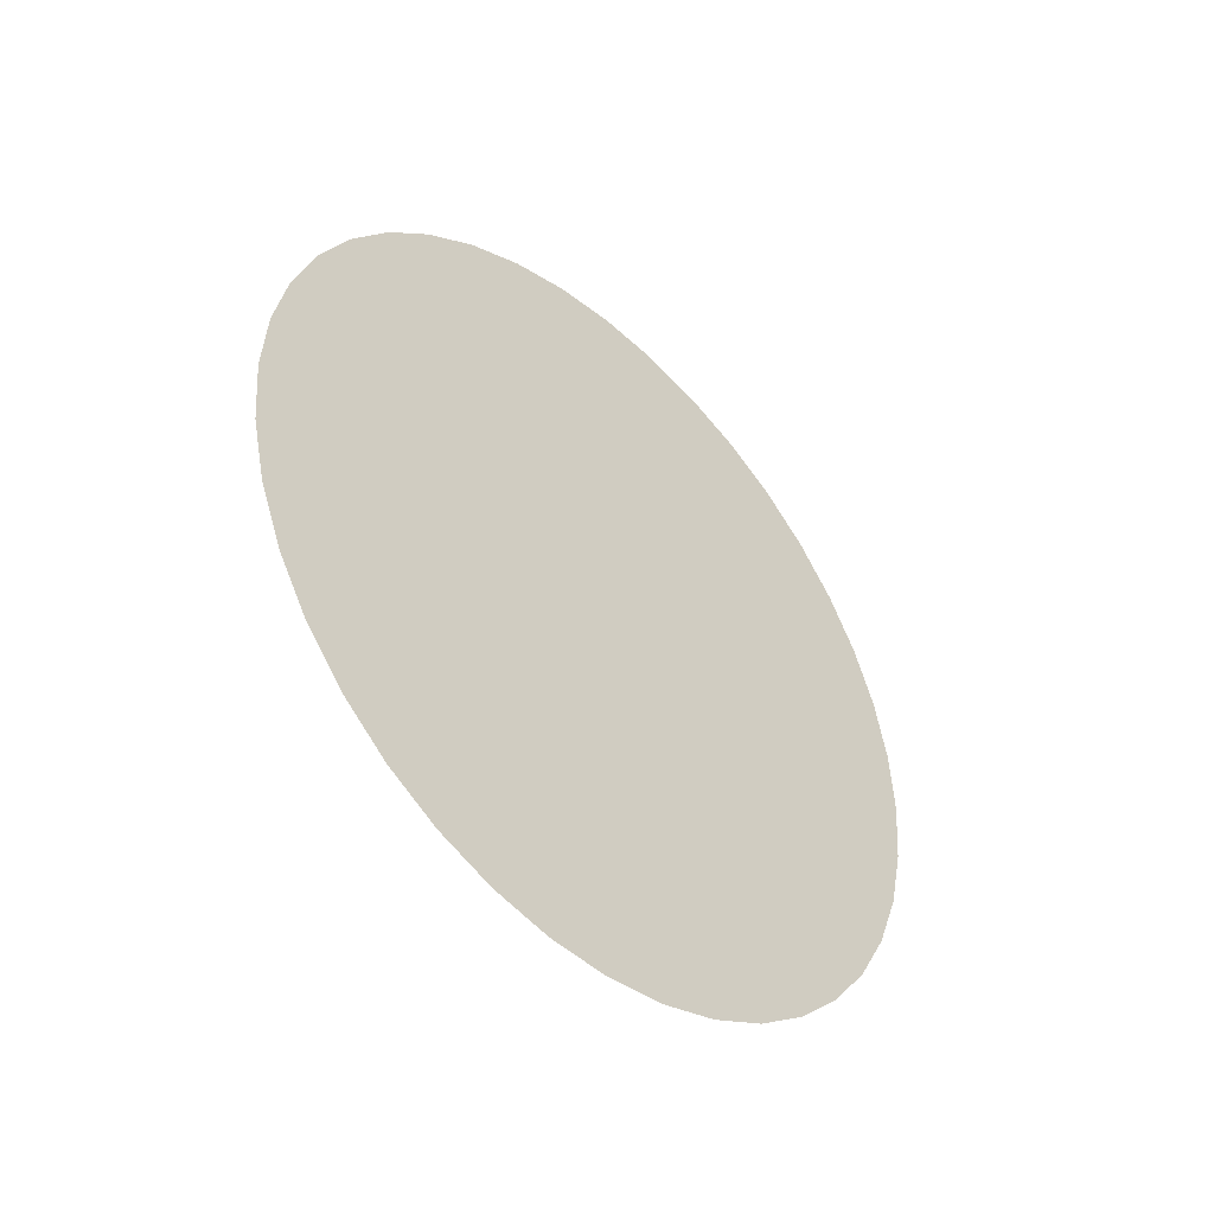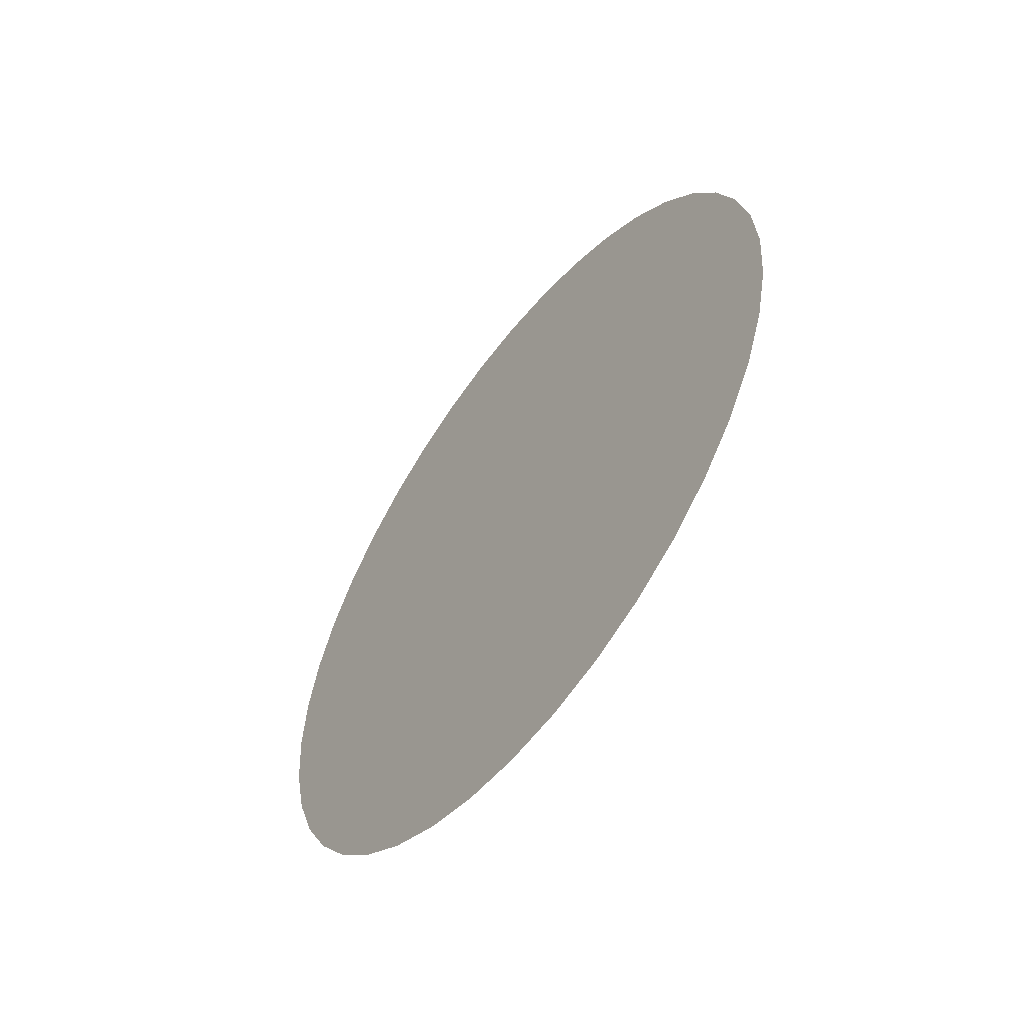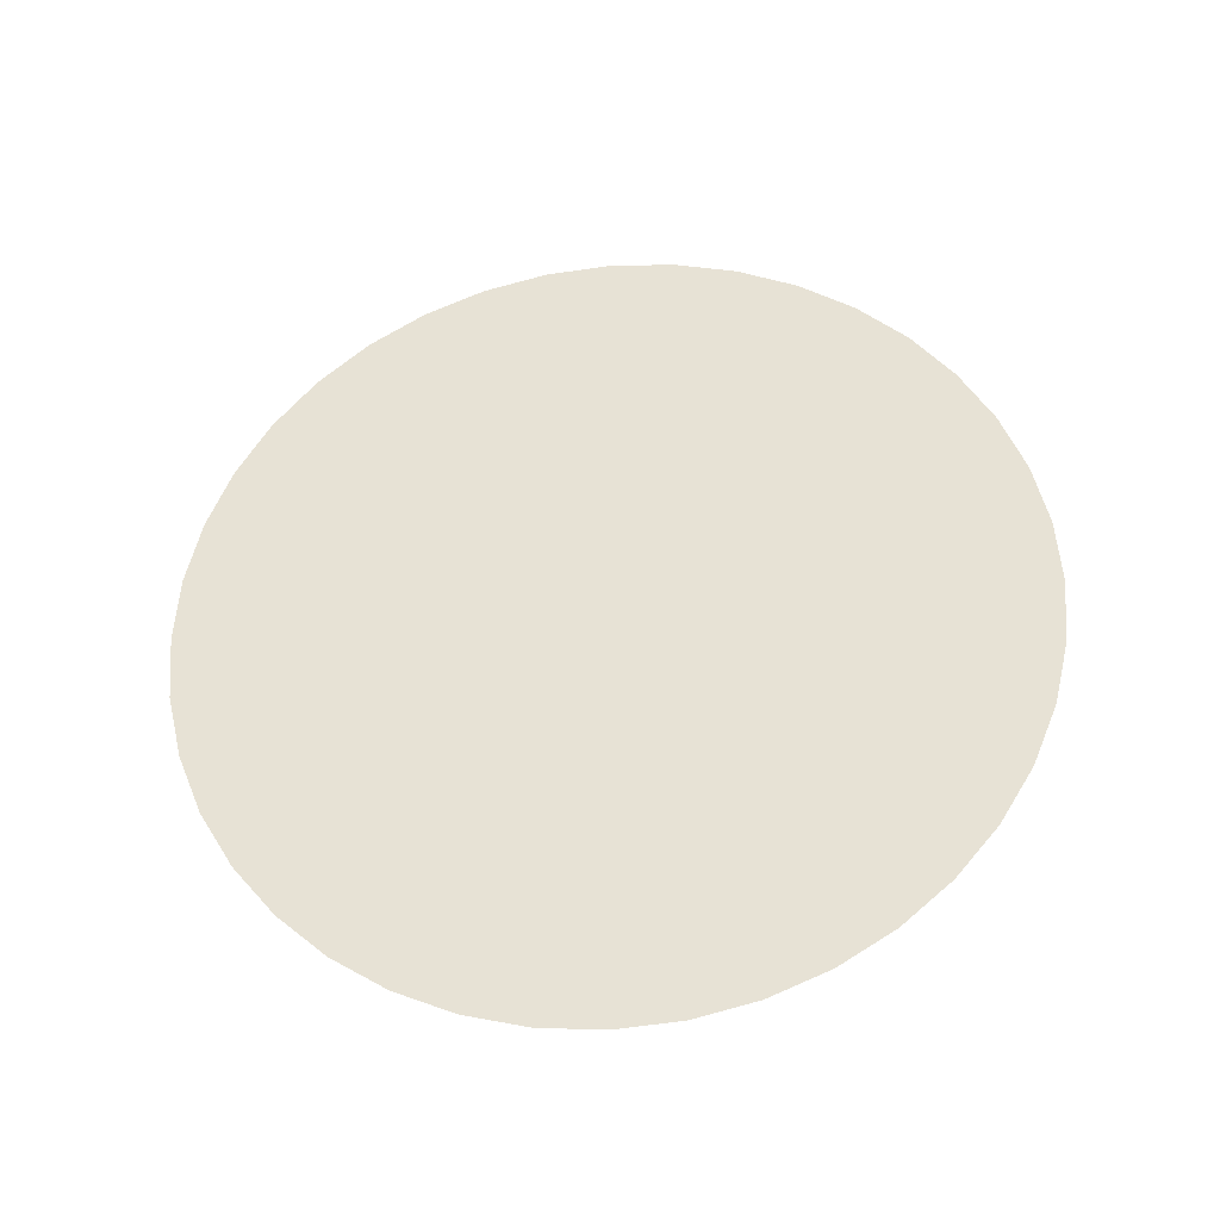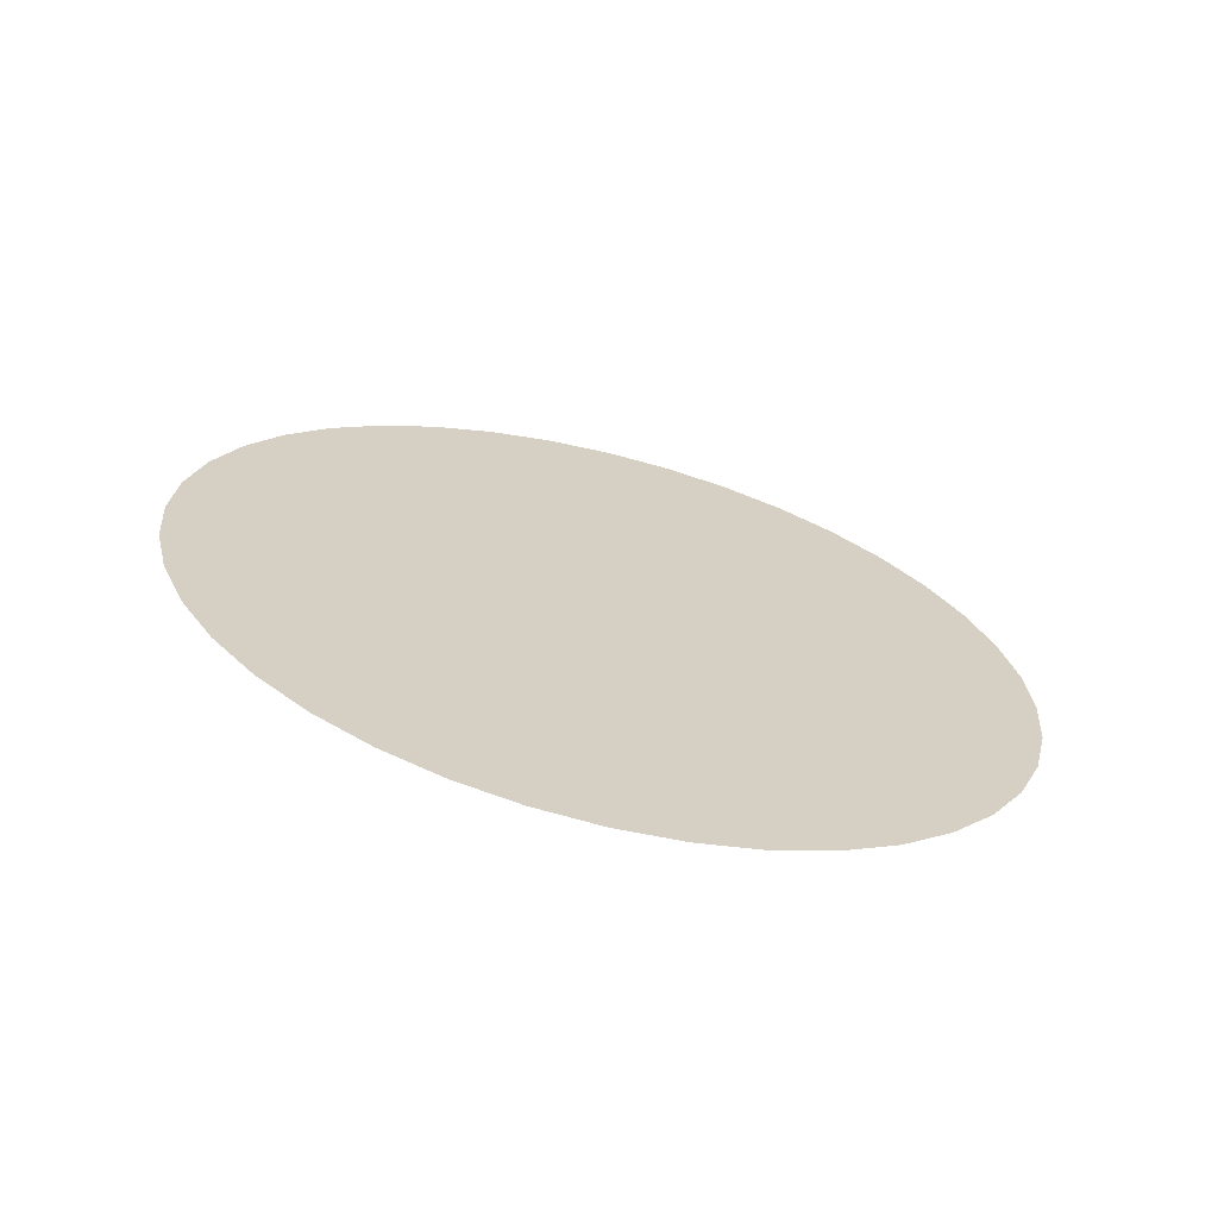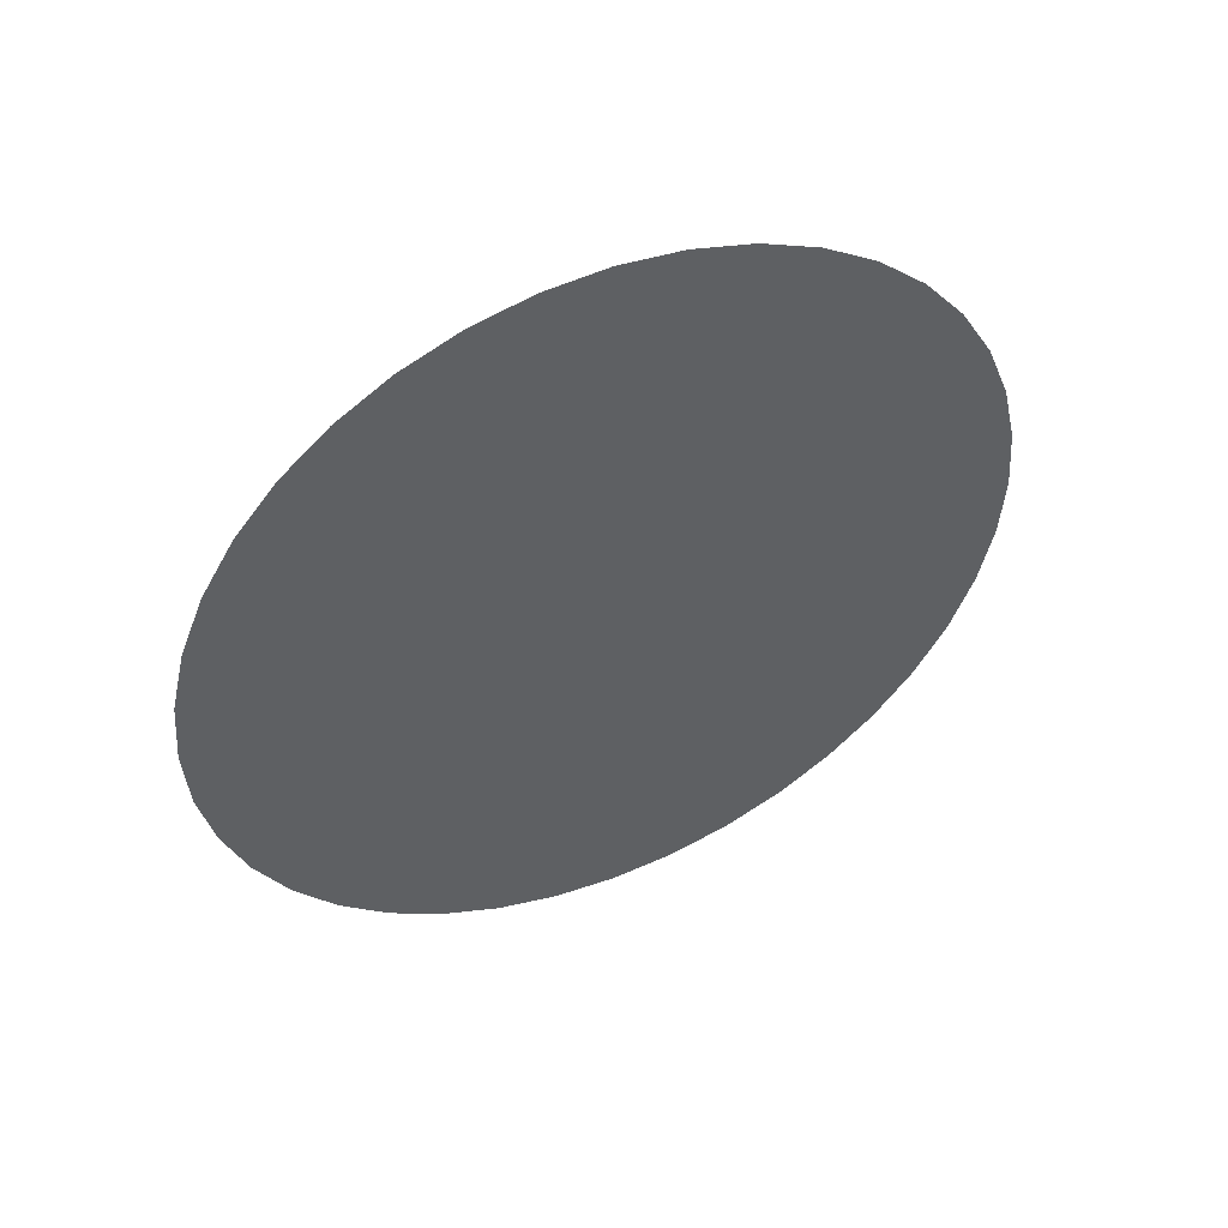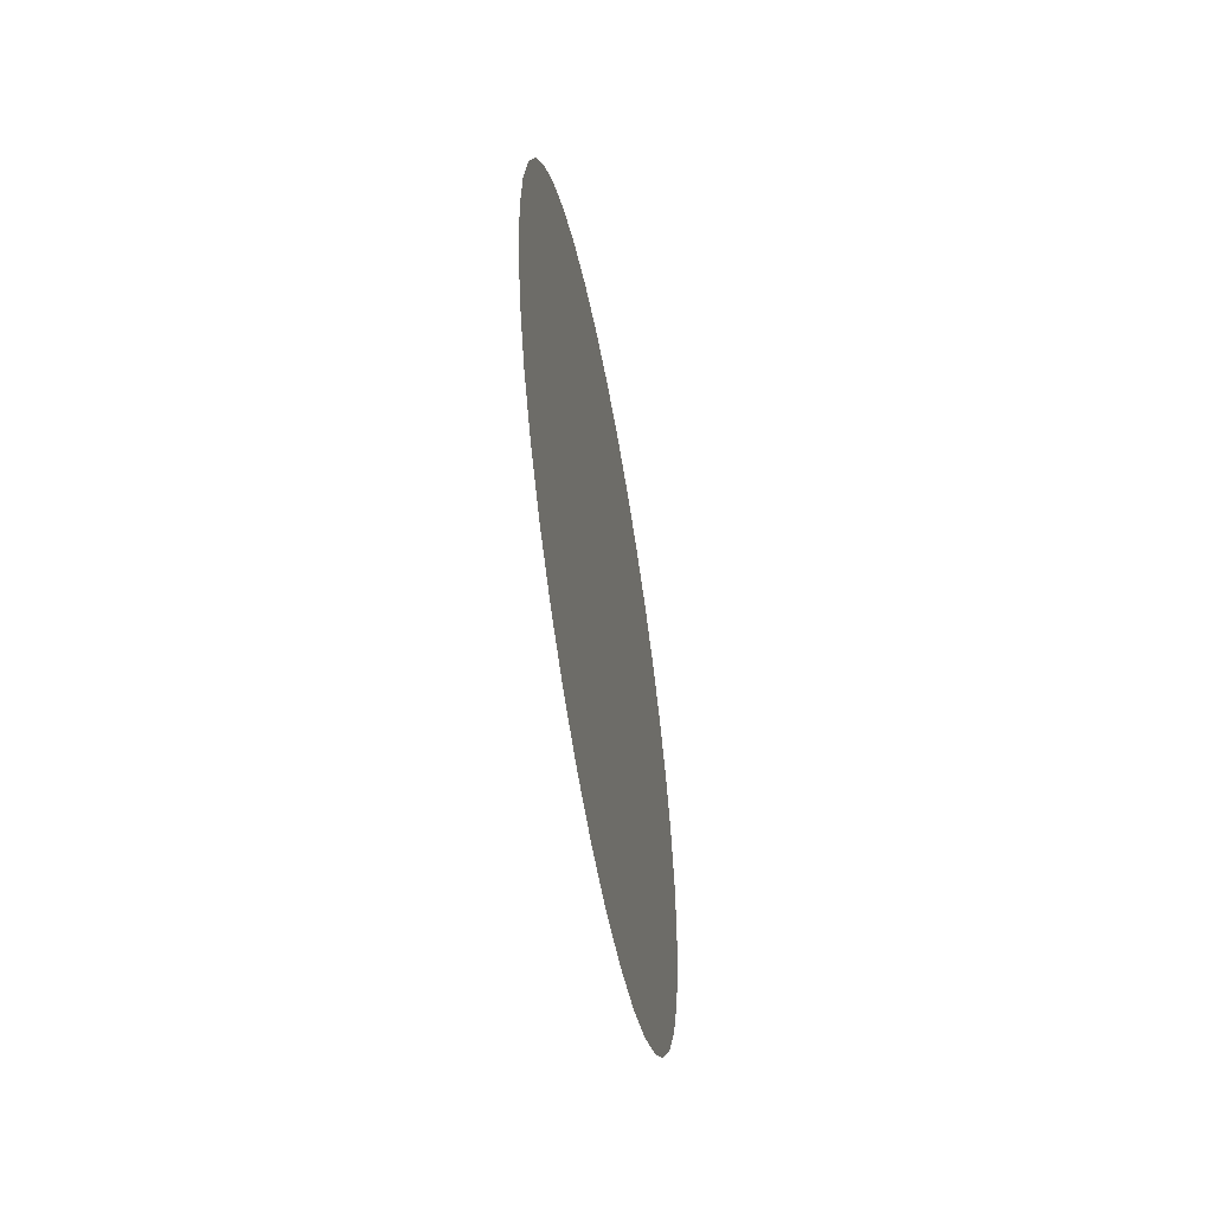
<metadata>
{"format":"obj","ext":"obj","renderer":"f3d","projection":"perspective","resolution":1024,"background":"white","views":[{"elev":-43.9,"azim":44.9,"up":"+Y"},{"elev":-56.2,"azim":-37.1,"up":"+Y"},{"elev":-32.8,"azim":96.8,"up":"+Y"},{"elev":-66.1,"azim":75.8,"up":"+Z"},{"elev":48.5,"azim":66.1,"up":"+Z"},{"elev":-54.4,"azim":-170.0,"up":"+Z"}]}
</metadata>
<code>
g pCone1
v 4.6e-05 5.364 -0.8496
v 4.6e-05 5.165 -1.678
v 4.6e-05 4.839 -2.466
v 4.6e-05 4.394 -3.192
v 4.6e-05 3.84 -3.84
v 4.6e-05 3.192 -4.394
v 4.6e-05 2.466 -4.839
v 4.6e-05 1.678 -5.165
v 4.6e-05 0.8496 -5.364
v 4.6e-05 1e-06 -5.431
v 4.6e-05 -0.8496 -5.364
v 4.6e-05 -1.678 -5.165
v 4.6e-05 -2.466 -4.839
v 4.6e-05 -3.192 -4.394
v 4.6e-05 -3.84 -3.84
v 4.6e-05 -4.394 -3.192
v 4.6e-05 -4.839 -2.466
v 4.6e-05 -5.165 -1.678
v 4.6e-05 -5.364 -0.8496
v 4.6e-05 -5.431 -1e-06
v 4.6e-05 -5.364 0.8496
v 4.6e-05 -5.165 1.678
v 4.6e-05 -4.839 2.466
v 4.6e-05 -4.394 3.192
v 4.6e-05 -3.84 3.84
v 4.6e-05 -3.192 4.394
v 4.6e-05 -2.466 4.839
v 4.6e-05 -1.678 5.165
v 4.6e-05 -0.8496 5.364
v 4.6e-05 -1e-06 5.431
v 4.6e-05 0.8496 5.364
v 4.6e-05 1.678 5.165
v 4.6e-05 2.466 4.839
v 4.6e-05 3.192 4.394
v 4.6e-05 3.84 3.84
v 4.6e-05 4.394 3.192
v 4.6e-05 4.839 2.466
v 4.6e-05 5.165 1.678
v 4.6e-05 5.364 0.8496
v 4.6e-05 5.431 0
f 20 25 22
f 30 33 32
f 5 8 7
f 35 38 37
f 15 40 17
f 40 12 11
f 40 2 1
f 38 25 40
f 38 40 39
f 38 27 26
f 35 37 36
f 35 30 38
f 33 35 34
f 30 35 33
f 30 32 31
f 27 38 30
f 28 30 29
f 27 30 28
f 25 38 26
f 25 20 40
f 23 25 24
f 22 25 23
f 20 22 21
f 17 40 20
f 18 20 19
f 17 20 18
f 15 17 16
f 12 40 15
f 13 15 14
f 12 15 13
f 9 40 11
f 9 11 10
f 8 40 9
f 8 5 40
f 5 7 6
f 4 40 5
f 3 40 4
f 2 40 3

</code>
